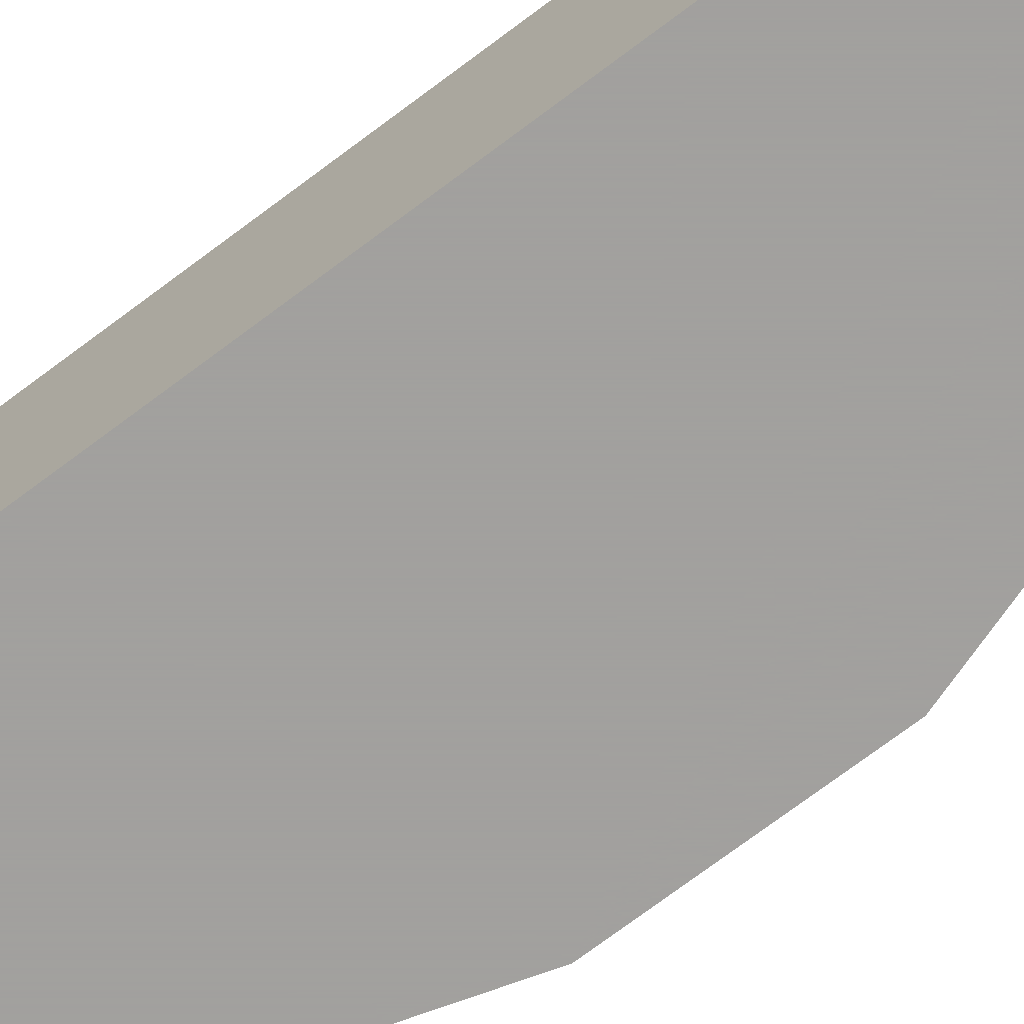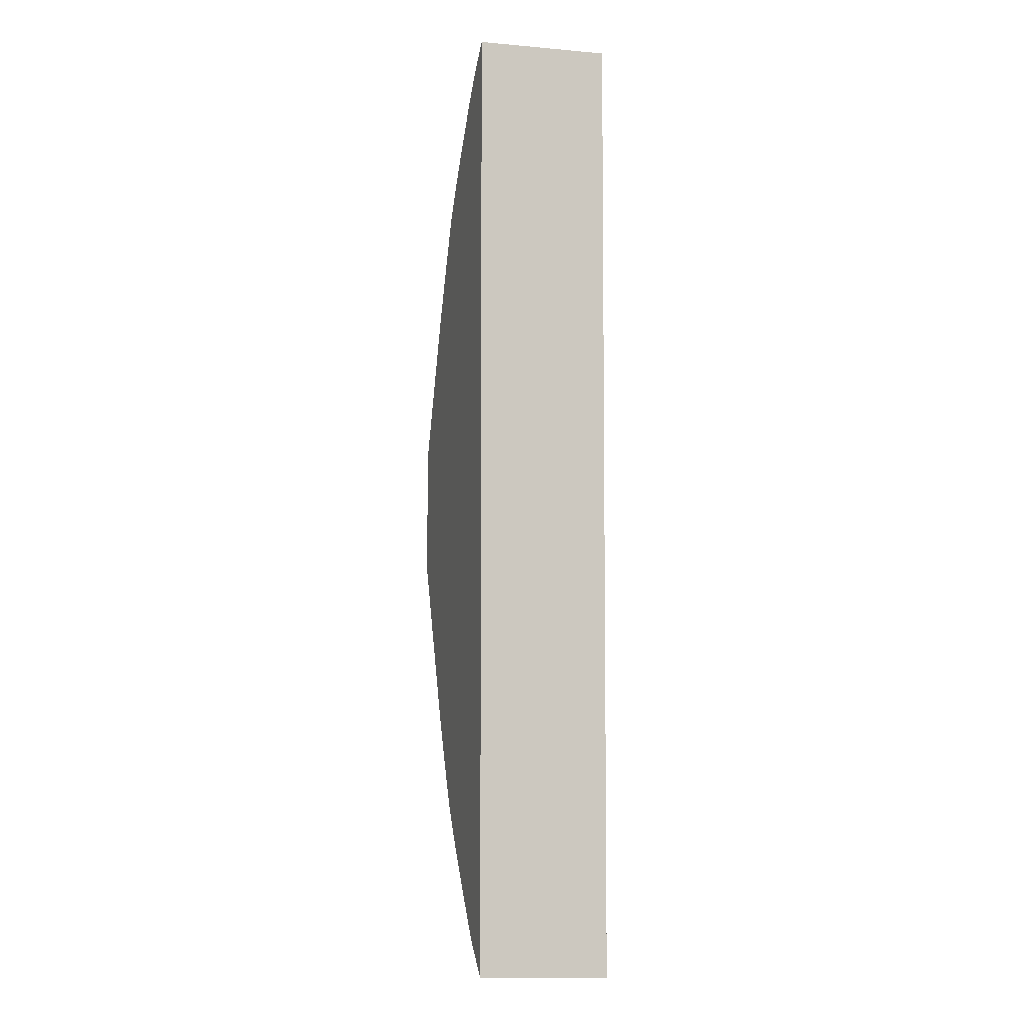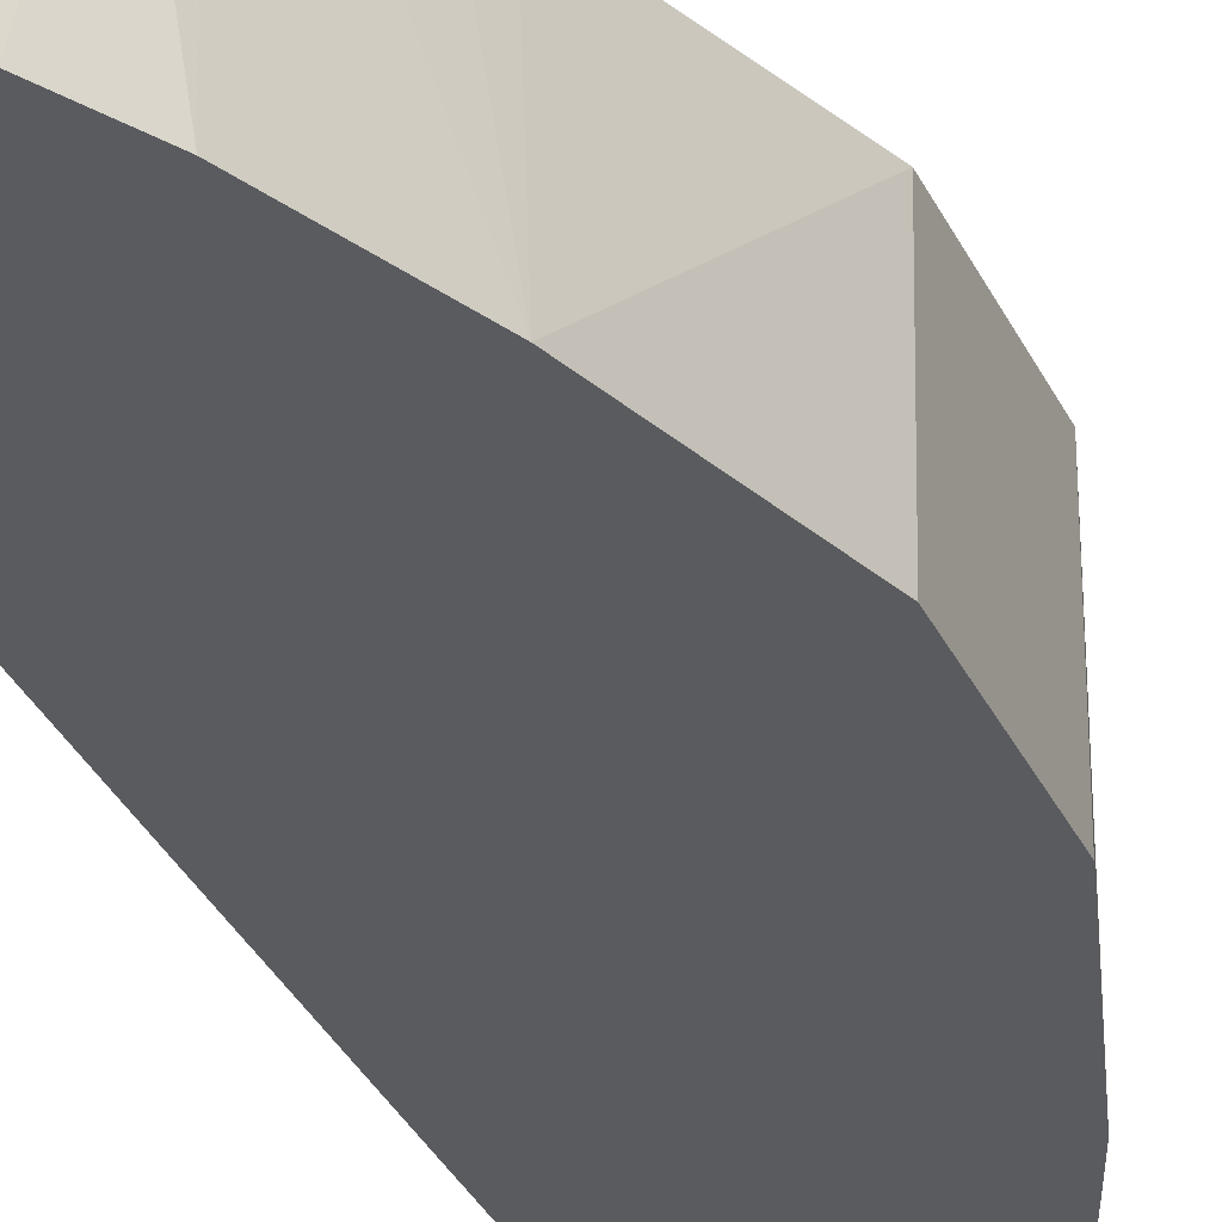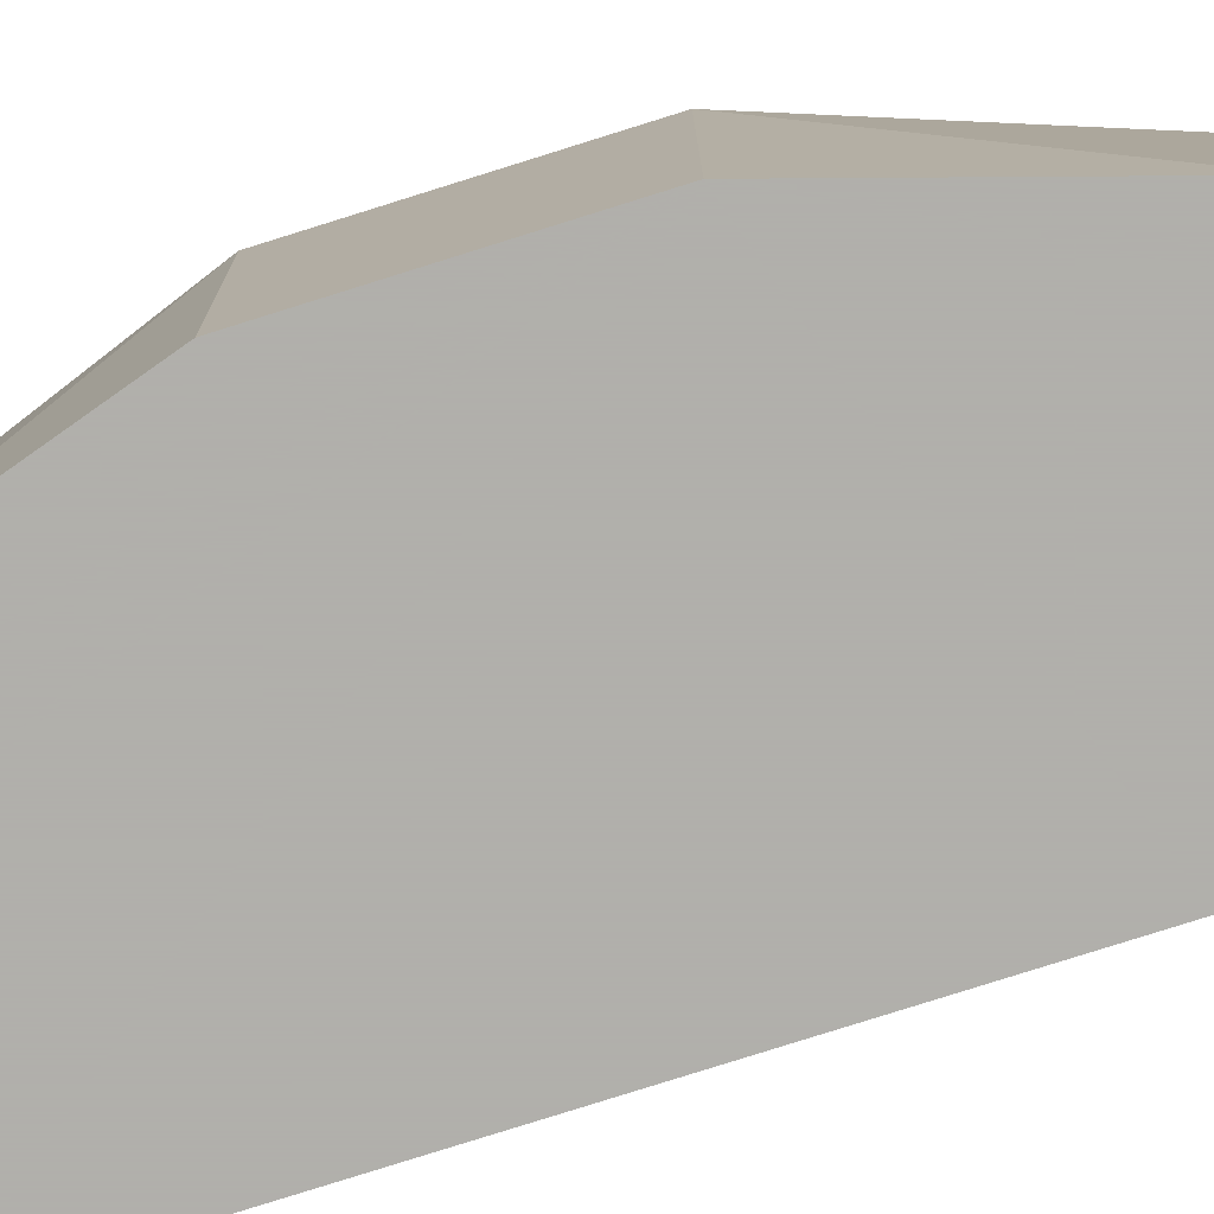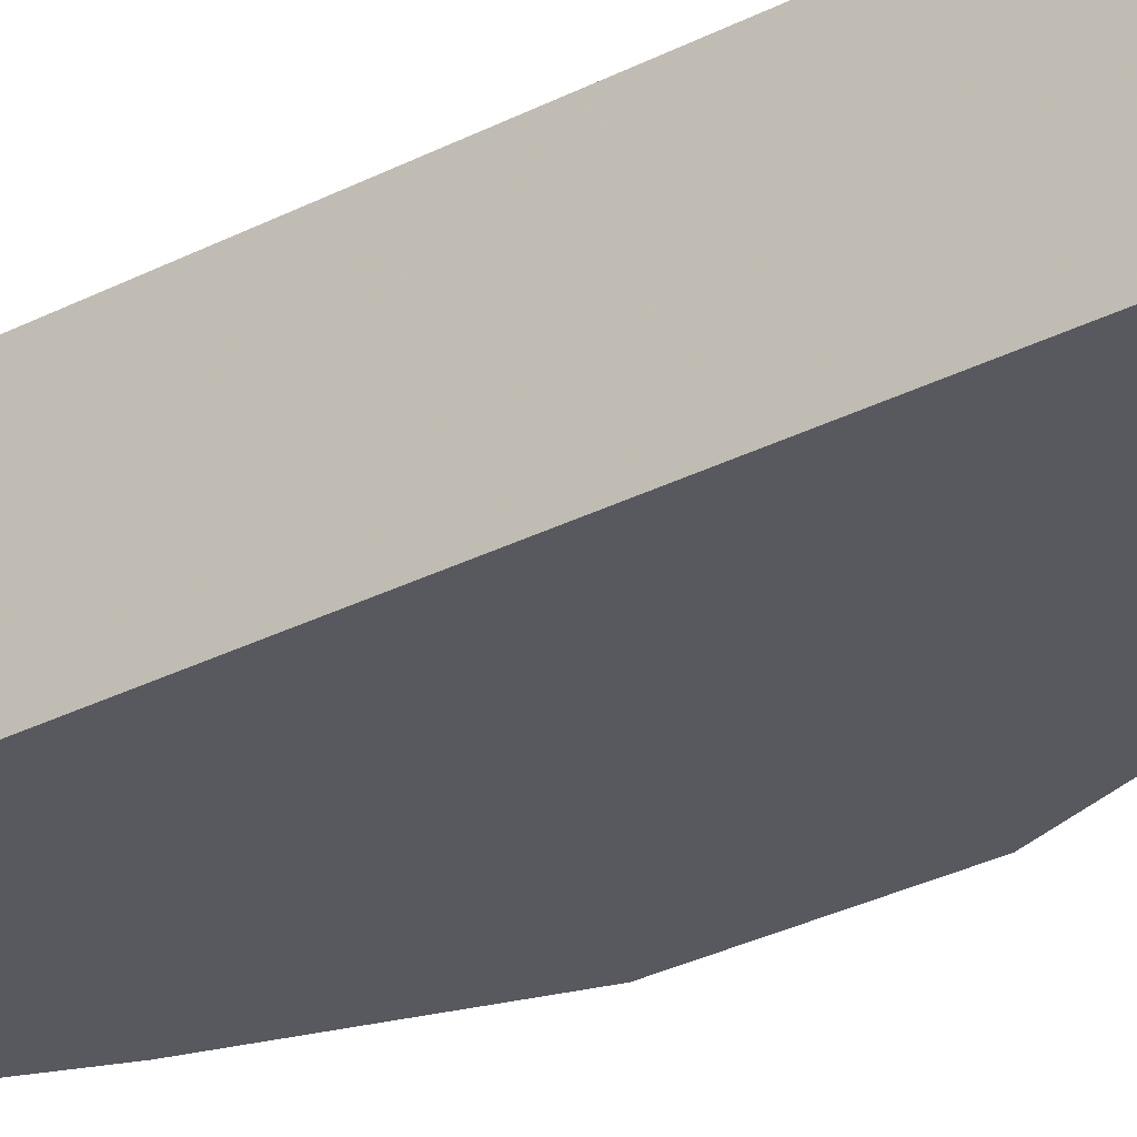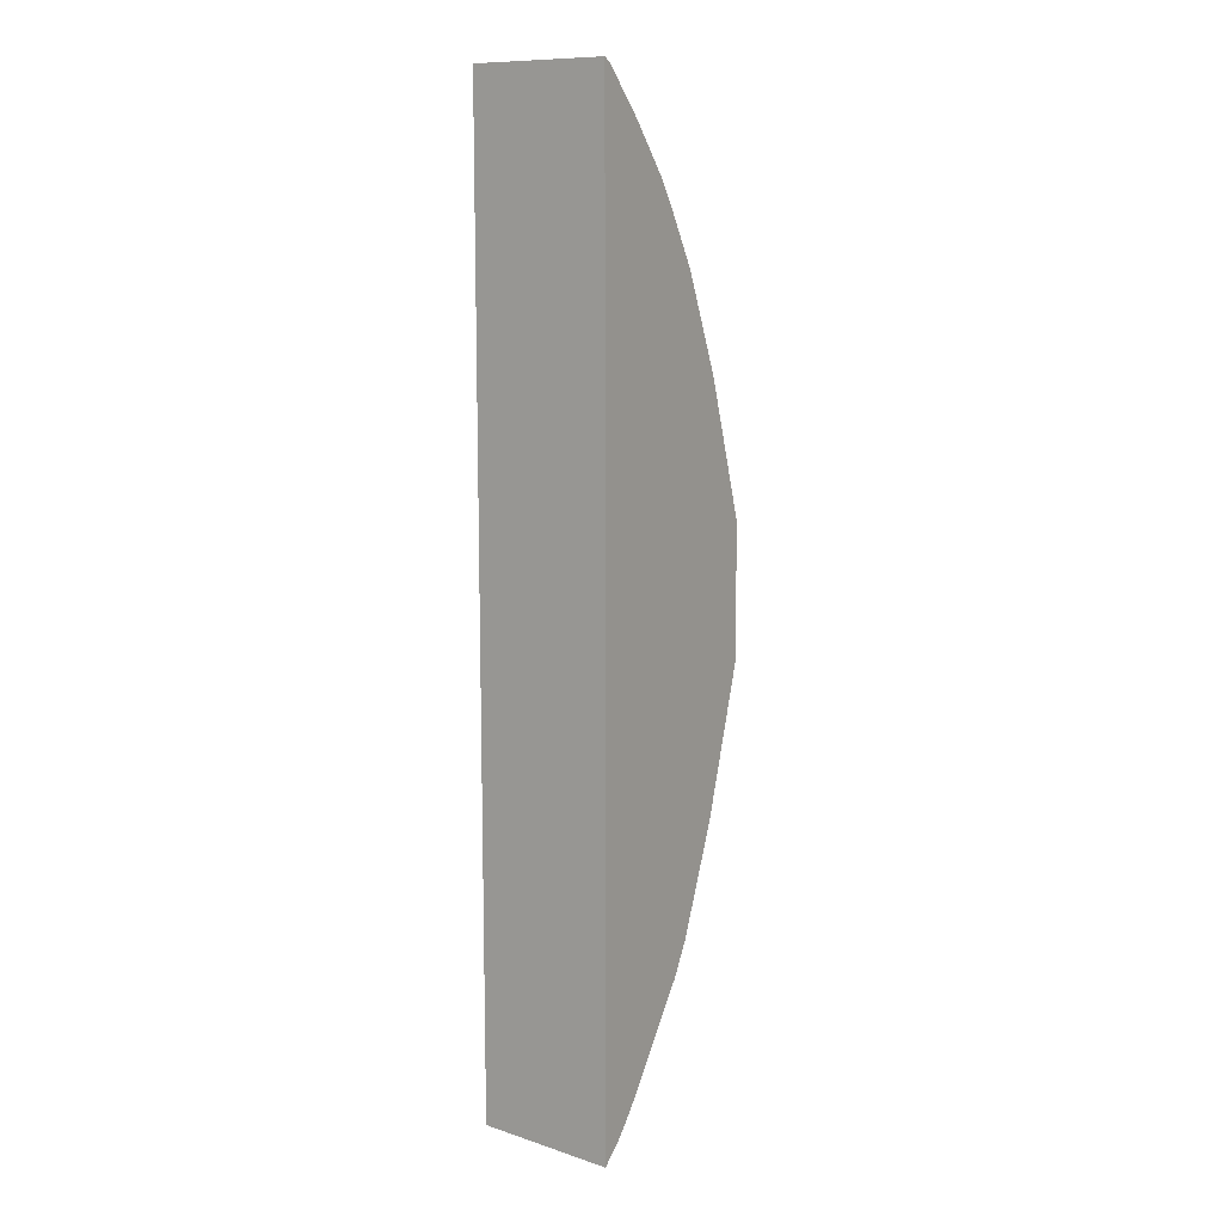
<metadata>
{"format":"obj","ext":"obj","renderer":"f3d","projection":"perspective","resolution":1024,"background":"white","views":[{"elev":-71.9,"azim":127.1,"up":"+Z"},{"elev":-5.5,"azim":73.0,"up":"+Y"},{"elev":-32.3,"azim":-158.2,"up":"+Z"},{"elev":-78.4,"azim":-72.5,"up":"+Z"},{"elev":-30.4,"azim":126.8,"up":"+Z"},{"elev":11.4,"azim":123.6,"up":"+Y"}]}
</metadata>
<code>
v 0.03397 -0.001631 -0.04662
v 0.03513 -0.005381 -0.04662
v 0.03397 -0.001591 -0.04314
v 0.03397 0.001861 -0.04662
v 0.03551 -0.005792 -0.04314
v 0.03623 -0.008106 -0.04662
v 0.03397 0.00174 -0.04314
v 0.03514 0.005473 -0.04662
v 0.0359 -0.006735 -0.04314
v 0.03669 -0.008934 -0.04662
v 0.03658 -0.008284 -0.04314
v 0.03656 -0.008237 -0.04314
v 0.03633 -0.007717 -0.04314
v 0.03532 0.005325 -0.04314
v 0.03555 0.005891 -0.04314
v 0.03593 0.00681 -0.04314
v 0.03597 0.006894 -0.04314
v 0.03621 0.007965 -0.04662
v 0.03848 -0.01113 -0.04314
v 0.03796 -0.0104 -0.04314
v 0.03791 -0.01033 -0.04314
v 0.03751 -0.009766 -0.04314
v 0.03701 -0.009008 -0.04314
v 0.03661 -0.008345 -0.04314
v 0.03851 -0.01141 -0.04662
v 0.03636 0.007797 -0.04314
v 0.03662 0.008364 -0.04314
v 0.03691 0.009166 -0.04662
v 0.03887 -0.01165 -0.04314
v 0.03882 -0.0118 -0.04662
v 0.03891 -0.01169 -0.04314
v 0.03706 0.0091 -0.04314
v 0.0371 0.009166 -0.04314
v 0.03742 0.009976 -0.04662
v 0.0392 -0.01221 -0.04662
v 0.03948 -0.01225 -0.04314
v 0.03752 0.009789 -0.04314
v 0.0376 0.009895 -0.04314
v 0.03797 0.01041 -0.04314
v 0.03849 0.01113 -0.04314
v 0.03853 0.0112 -0.04314
v 0.03857 0.01124 -0.04314
v 0.03845 0.01125 -0.04662
v 0.03971 -0.01264 -0.04662
v 0.03971 -0.01247 -0.04314
v 0.039 0.01176 -0.04314
v 0.03951 0.01239 -0.04662
v 0.03971 0.01251 -0.04662
v 0.03971 0.01247 -0.04314
v 0.03956 0.01233 -0.04314
f 1 2 3
f 1 3 7
f 1 7 4
f 1 4 8
f 1 8 18
f 1 18 28
f 1 28 34
f 1 34 43
f 1 43 47
f 1 47 48
f 1 48 44
f 1 44 35
f 1 35 30
f 1 30 25
f 1 25 10
f 1 10 6
f 1 6 2
f 2 5 3
f 2 6 5
f 3 5 9
f 3 9 13
f 3 13 12
f 3 12 11
f 3 11 24
f 3 24 23
f 3 23 22
f 3 22 21
f 3 21 20
f 3 20 19
f 3 19 29
f 3 29 31
f 3 31 36
f 3 36 45
f 3 45 49
f 3 49 50
f 3 50 46
f 3 46 42
f 3 42 41
f 3 41 40
f 3 40 39
f 3 39 38
f 3 38 37
f 3 37 33
f 3 33 32
f 3 32 27
f 3 27 26
f 3 26 17
f 3 17 16
f 3 16 15
f 3 15 14
f 3 14 7
f 4 7 8
f 5 6 9
f 6 10 11
f 6 11 12
f 6 12 13
f 6 13 9
f 7 14 8
f 8 14 15
f 8 15 16
f 8 16 17
f 8 17 18
f 10 19 20
f 10 20 21
f 10 21 22
f 10 22 23
f 10 23 24
f 10 24 11
f 10 25 19
f 17 26 18
f 18 26 27
f 18 27 28
f 19 25 29
f 25 30 31
f 25 31 29
f 27 32 28
f 28 32 33
f 28 33 34
f 30 35 31
f 31 35 36
f 33 37 34
f 34 37 38
f 34 38 39
f 34 39 40
f 34 40 41
f 34 41 42
f 34 42 43
f 35 44 45
f 35 45 36
f 42 46 43
f 43 46 47
f 44 48 49
f 44 49 45
f 46 50 47
f 47 50 49
f 47 49 48

</code>
